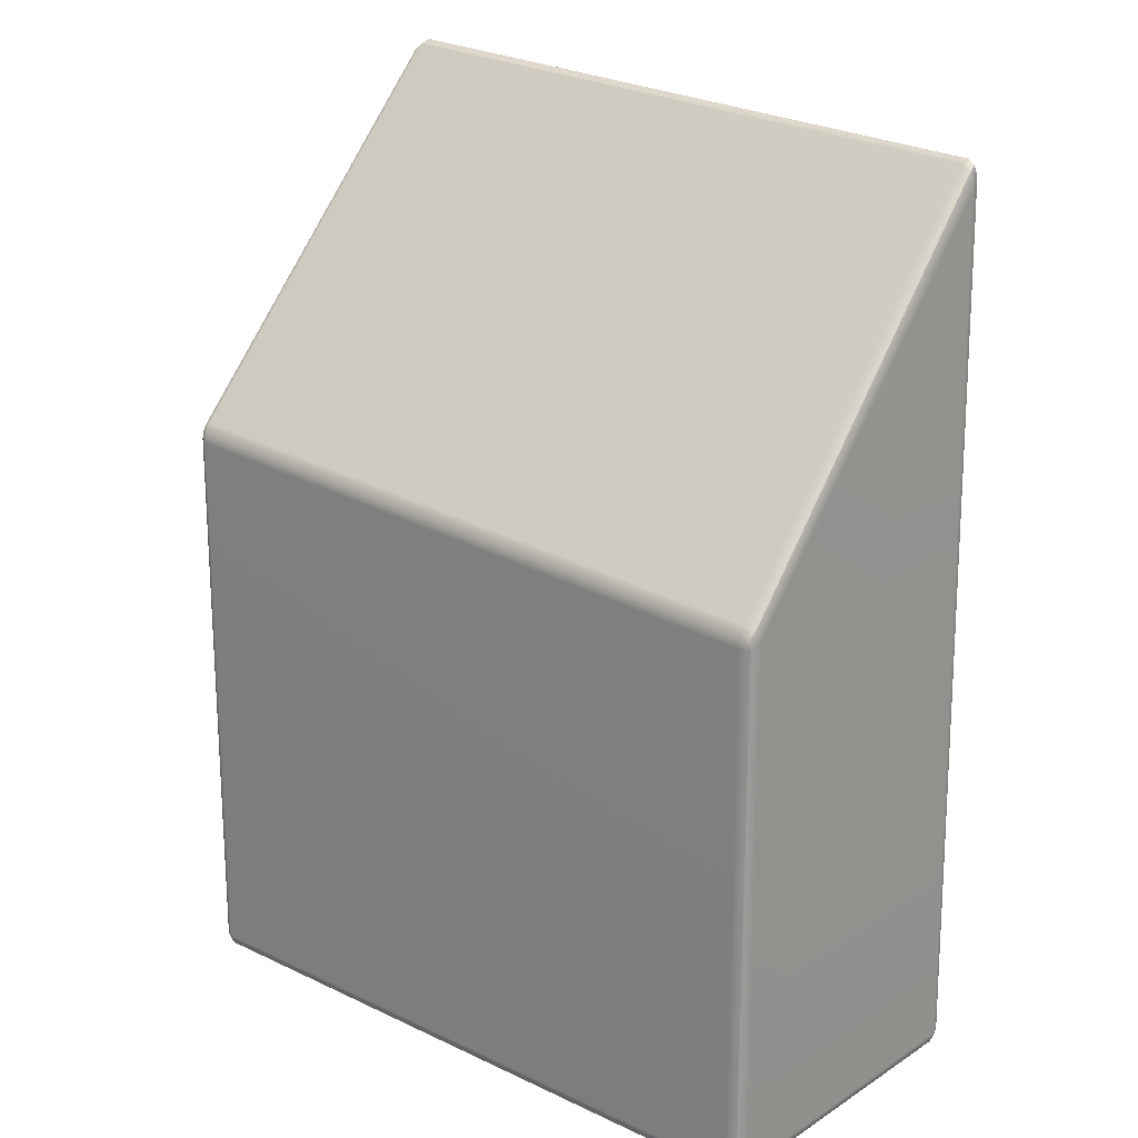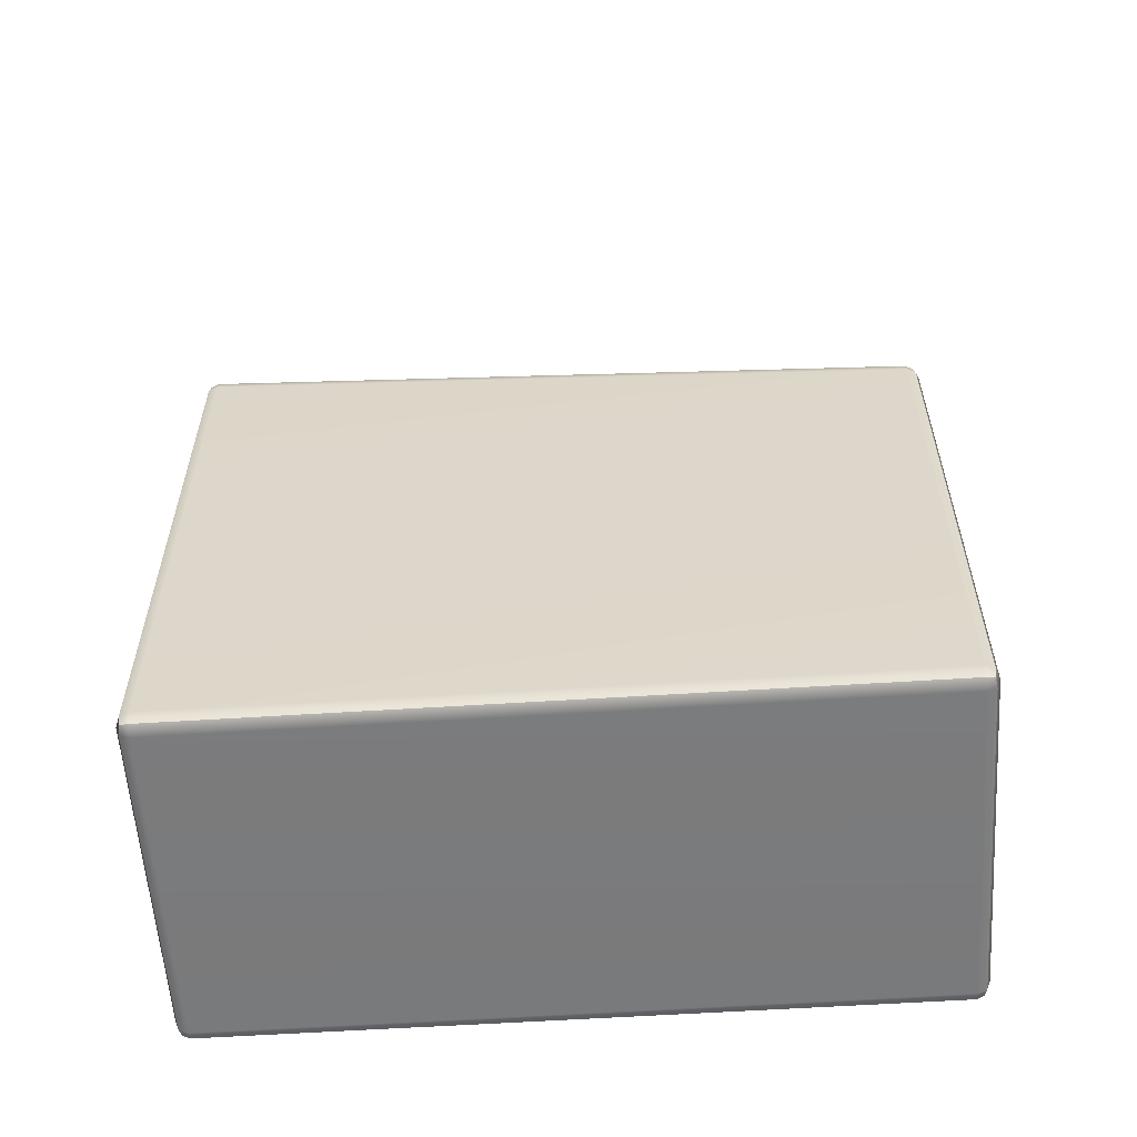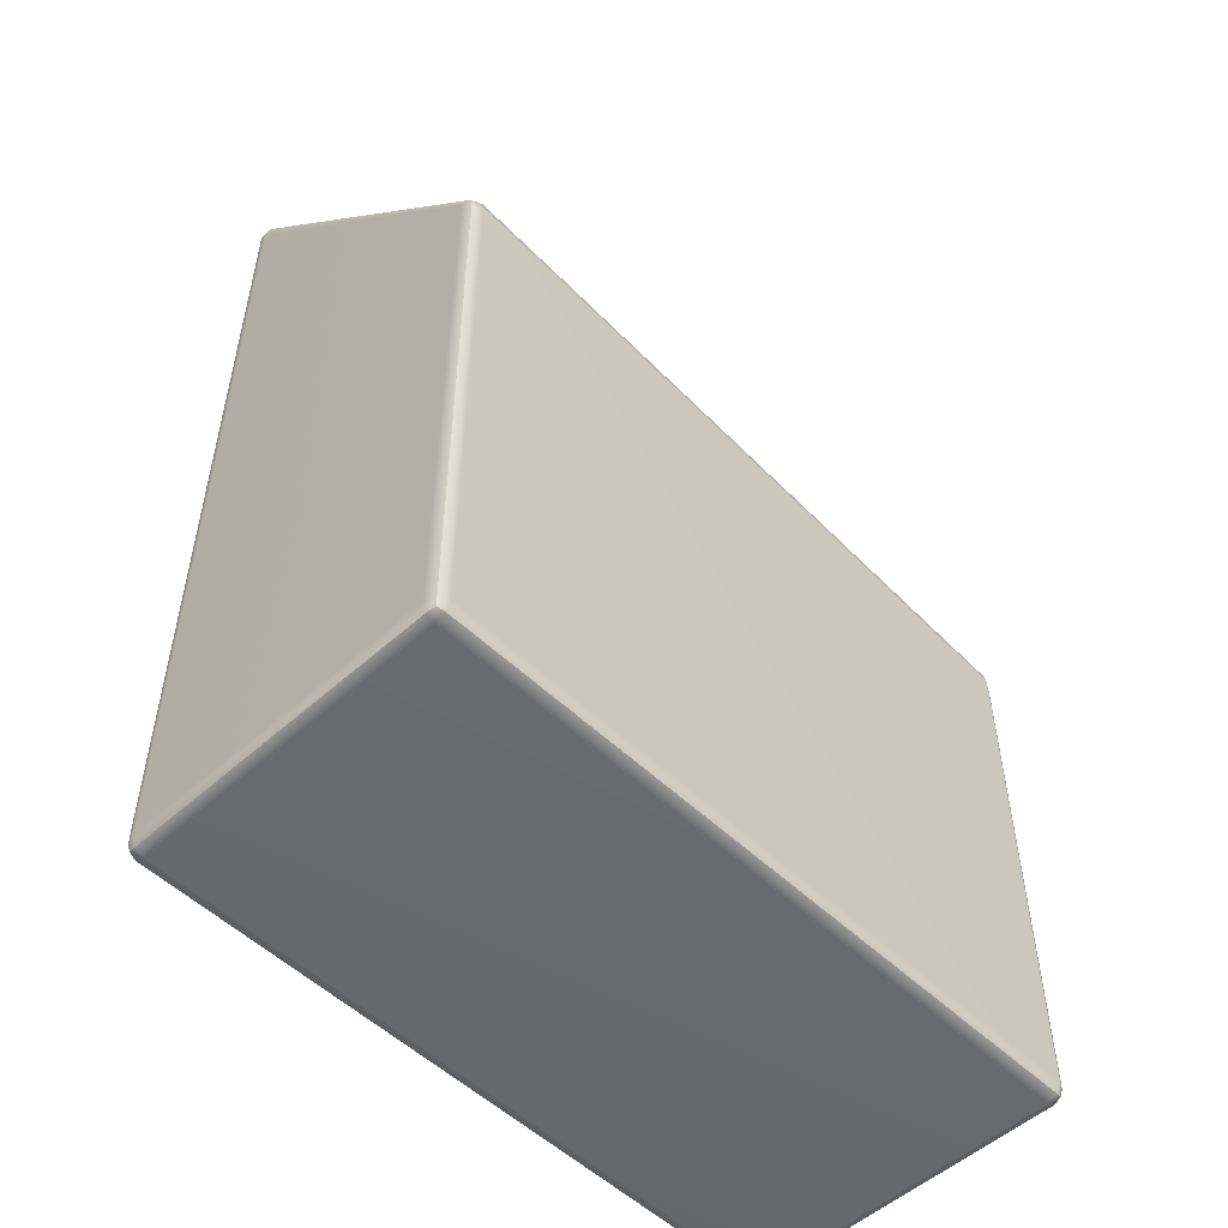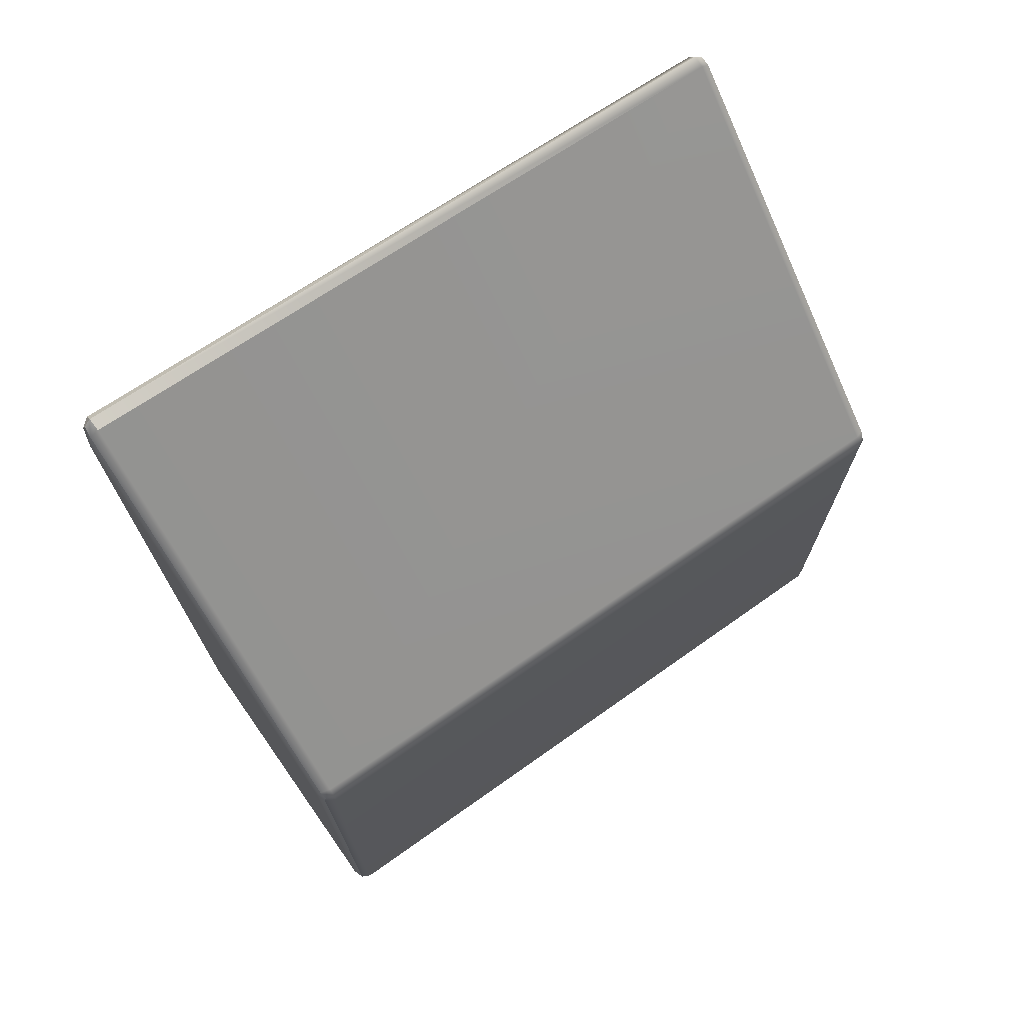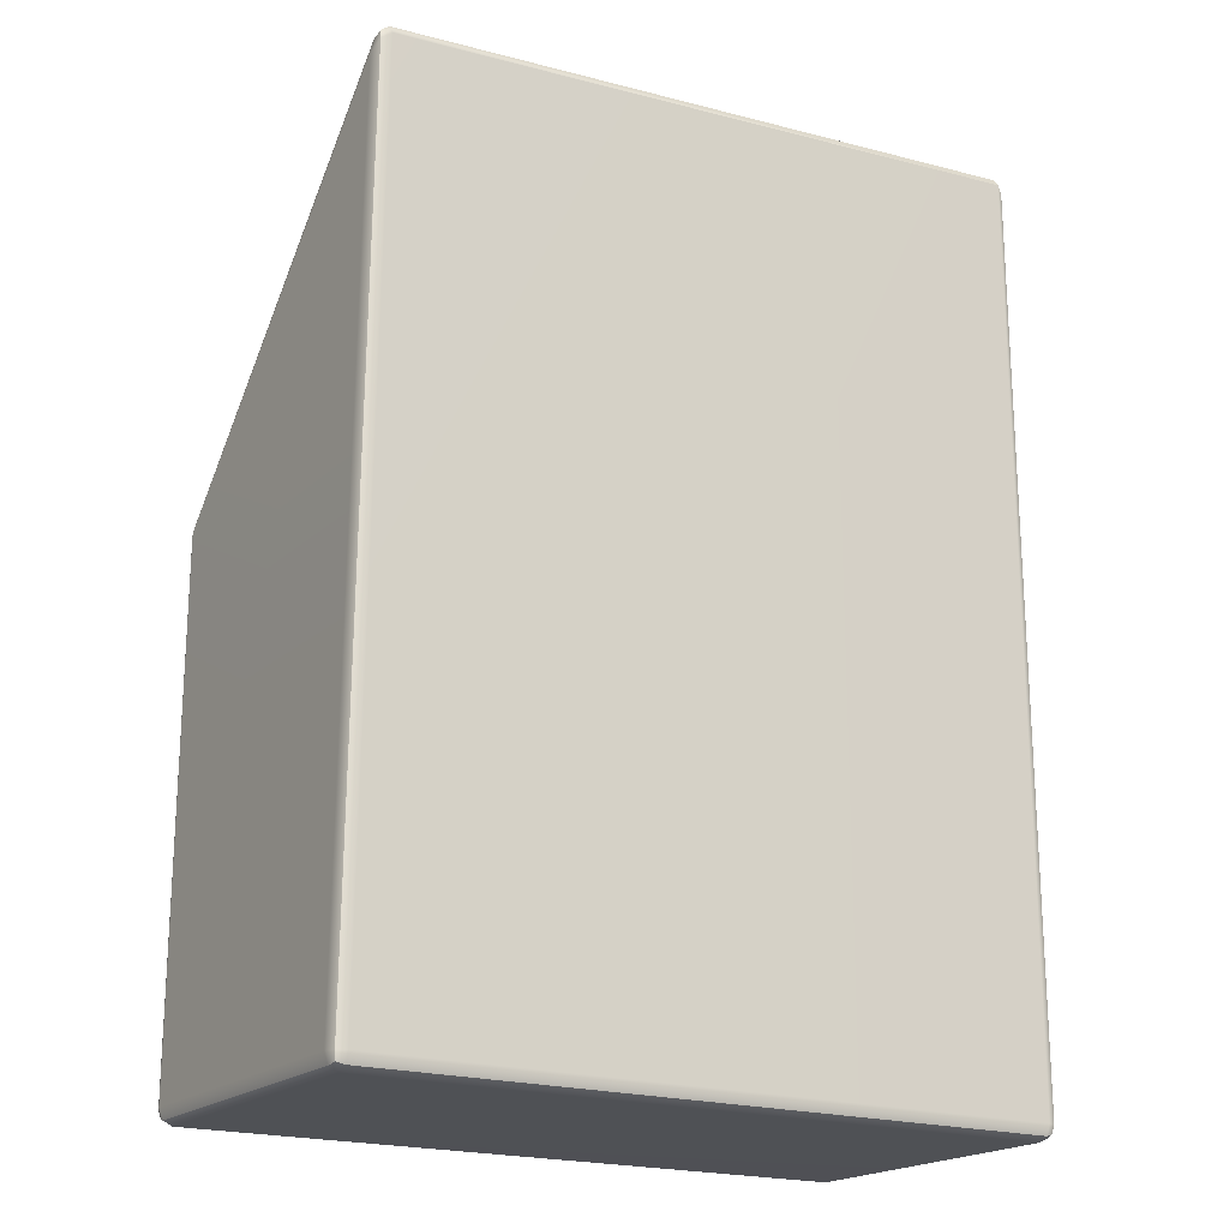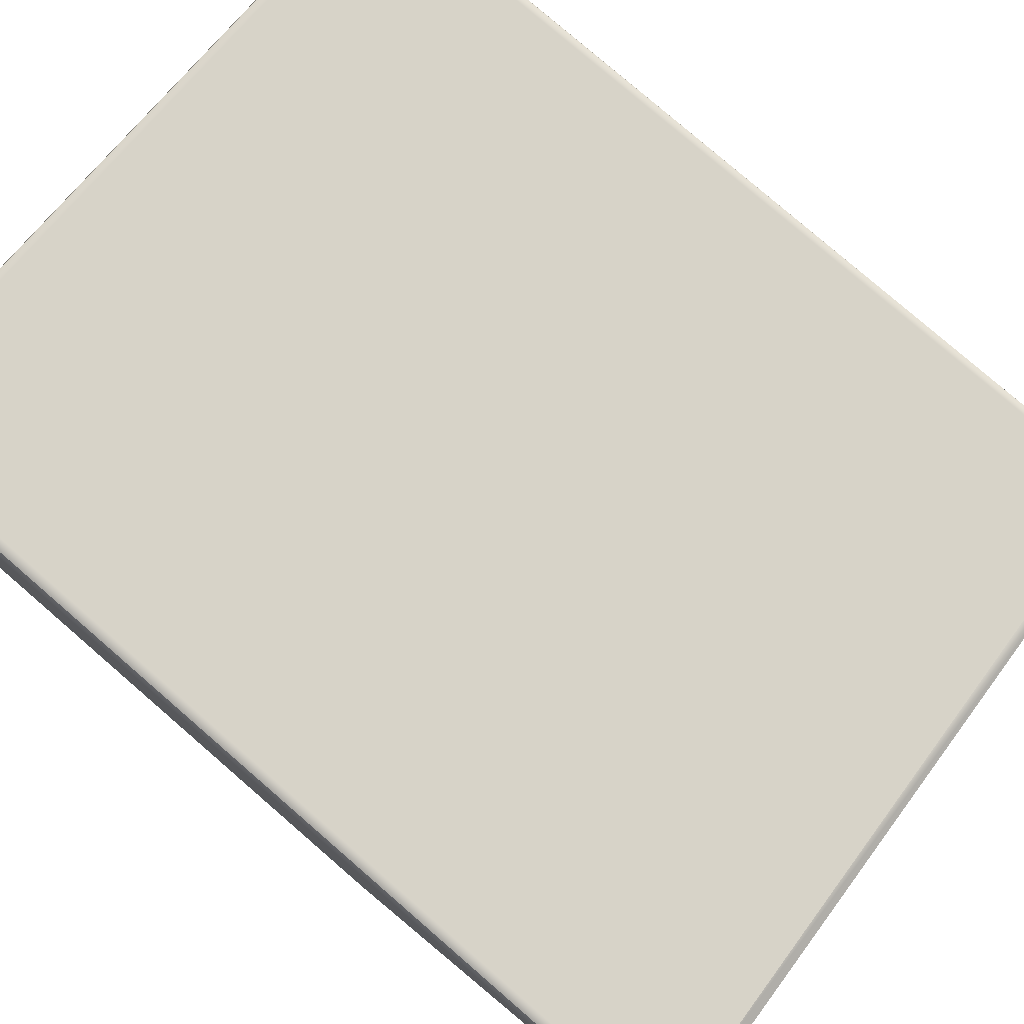
<metadata>
{"format":"obj","ext":"obj","renderer":"f3d","projection":"perspective","resolution":1024,"background":"white","views":[{"elev":19.7,"azim":-139.0,"up":"+Y"},{"elev":-58.3,"azim":-176.2,"up":"+Y"},{"elev":-52.6,"azim":134.1,"up":"+Y"},{"elev":72.7,"azim":144.8,"up":"+Y"},{"elev":-19.7,"azim":-32.0,"up":"+Y"},{"elev":77.1,"azim":130.8,"up":"+Z"}]}
</metadata>
<code>
g ENV_S04_Path_M_GrayPlasticWedge_B_MO
v -0.7555 0.9593 0.3496
v 0.7749 1.072 0.3494
v 0.7761 1.079 0.3762
v -0.7549 0.9656 0.3763
v -0.7753 0.9426 0.3512
v -0.7712 0.9543 0.3724
v -0.7732 0.1681 -0.374
v -0.795 0.1578 -0.3666
v 0.7723 0.279 -0.3738
v 0.7749 1.072 0.3494
v -0.7733 0.1469 -0.3872
v -0.7913 0.1431 -0.3803
v -0.7951 0.1224 -0.3803
v 0.7948 0.2716 -0.3663
v 0.7951 1.057 0.3508
v 0.7761 1.079 0.3762
v 0.7919 1.07 0.3722
v 0.7727 0.2576 -0.3871
v 0.791 0.2562 -0.3803
v 0.7952 0.236 -0.3803
v -0.7732 0.1225 -0.3918
v 0.7732 0.233 -0.3918
v 0.7949 -1.045 -0.3818
v -0.7738 -1.045 -0.3918
v -0.7949 -1.045 -0.3818
v 0.7738 -1.045 -0.3918
v -0.7738 -1.069 -0.3818
v -0.791 -1.065 -0.3774
v 0.7738 -1.069 -0.3818
v 0.791 -1.065 -0.3774
v -0.7549 0.9656 0.3763
v 0.7761 1.079 0.3762
v 0.7772 1.059 0.3918
v -0.7547 0.943 0.3918
v -0.7748 0.9313 0.3803
v -0.7712 0.9543 0.3724
v -0.7945 -1.045 0.3817
v -0.7734 -1.045 0.3918
v 0.7772 1.059 0.3918
v -0.7736 -1.069 0.3817
v -0.7908 -1.065 0.3773
v 0.7737 -1.069 0.3818
v 0.7738 -1.045 0.3918
v 0.7958 1.048 0.3801
v 0.7949 -1.045 0.3818
v 0.791 -1.065 0.3774
v -0.7945 -1.045 0.3817
v -0.7908 -1.065 0.3773
v -0.7947 -1.069 0.3575
v -0.8033 -1.045 0.3575
v -0.7748 0.9313 0.3803
v -0.8036 -1.045 -0.3577
v -0.7949 -1.069 -0.3577
v -0.7836 0.9042 0.3533
v -0.7949 -1.045 -0.3818
v -0.791 -1.065 -0.3774
v -0.8032 0.1339 -0.3594
v -0.7951 0.1224 -0.3803
v -0.795 0.1578 -0.3666
v -0.7913 0.1431 -0.3803
v -0.7753 0.9426 0.3512
v -0.7712 0.9543 0.3724
v -0.7947 -1.069 0.3575
v -0.7908 -1.065 0.3773
v -0.7736 -1.069 0.3817
v -0.7736 -1.079 0.3575
v -0.7949 -1.069 -0.3577
v 0.7738 -1.079 0.3577
v 0.7737 -1.069 0.3818
v -0.7738 -1.079 -0.3577
v 0.7949 -1.069 0.3577
v 0.791 -1.065 0.3774
v 0.7738 -1.079 -0.3577
v 0.7949 -1.069 -0.3577
v 0.7738 -1.069 -0.3818
v 0.791 -1.065 -0.3774
v -0.7738 -1.069 -0.3818
v -0.791 -1.065 -0.3774
v 0.7949 -1.069 0.3577
v 0.791 -1.065 0.3774
v 0.7949 -1.045 0.3818
v 0.8036 -1.045 0.3577
v 0.7949 -1.069 -0.3577
v 0.8036 1.019 0.3526
v 0.7958 1.048 0.3801
v 0.7951 1.057 0.3508
v 0.7919 1.07 0.3722
v 0.8036 0.2489 -0.359
v 0.7948 0.2716 -0.3663
v 0.8036 -1.045 -0.3577
v 0.7952 0.236 -0.3803
v 0.791 0.2562 -0.3803
v 0.7949 -1.045 -0.3818
v 0.791 -1.065 -0.3774
v 0.7761 1.079 0.3762
v 0.7919 1.07 0.3722
v 0.7958 1.048 0.3801
v 0.7772 1.059 0.3918
g ENV_S04_Path_M_GrayPlasticWedge_B_MO_0
f 3 2 1
f 4 3 1
f 1 5 4
f 5 6 4
f 1 7 5
f 7 8 5
f 9 7 1
f 10 9 1
f 7 11 8
f 7 9 11
f 11 12 8
f 13 12 11
f 14 9 10
f 15 14 10
f 10 16 15
f 16 17 15
f 9 14 18
f 9 18 11
f 14 19 18
f 18 19 20
f 21 13 11
f 11 18 21
f 22 18 20
f 18 22 21
f 20 23 22
f 21 24 13
f 24 25 13
f 22 26 21
f 23 26 22
f 26 24 21
f 24 27 25
f 24 26 27
f 27 28 25
f 26 29 27
f 26 23 29
f 23 30 29
f 33 32 31
f 34 33 31
f 34 31 35
f 31 36 35
f 34 35 37
f 38 34 37
f 39 34 38
f 38 37 40
f 37 41 40
f 40 42 38
f 43 39 38
f 42 43 38
f 44 39 43
f 45 44 43
f 43 42 45
f 42 46 45
f 49 48 47
f 50 49 47
f 47 51 50
f 50 52 49
f 52 53 49
f 51 54 50
f 50 54 52
f 52 55 53
f 55 56 53
f 55 52 57
f 54 57 52
f 58 55 57
f 57 59 58
f 59 57 54
f 59 60 58
f 61 59 54
f 54 51 61
f 51 62 61
f 65 64 63
f 66 65 63
f 63 67 66
f 66 68 65
f 68 69 65
f 67 70 66
f 68 66 70
f 68 71 69
f 71 72 69
f 68 73 71
f 73 68 70
f 73 74 71
f 73 75 74
f 75 73 70
f 75 76 74
f 77 75 70
f 70 67 77
f 67 78 77
f 81 80 79
f 82 81 79
f 79 83 82
f 82 84 81
f 84 85 81
f 84 86 85
f 86 87 85
f 84 88 86
f 88 84 82
f 88 89 86
f 83 90 82
f 90 88 82
f 88 91 89
f 88 90 91
f 91 92 89
f 90 93 91
f 90 83 93
f 83 94 93
f 97 96 95
f 98 97 95

</code>
